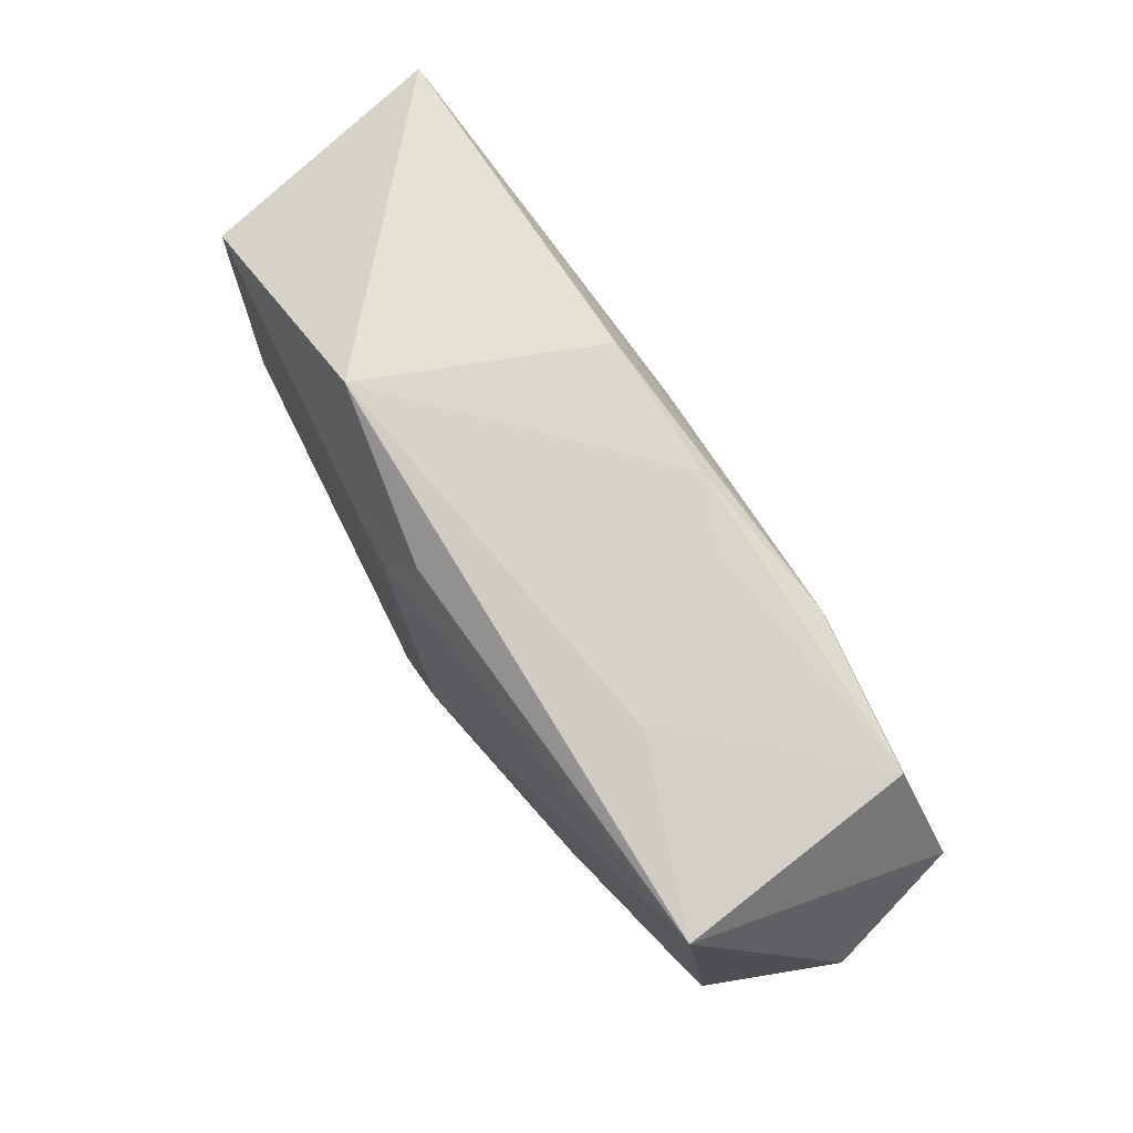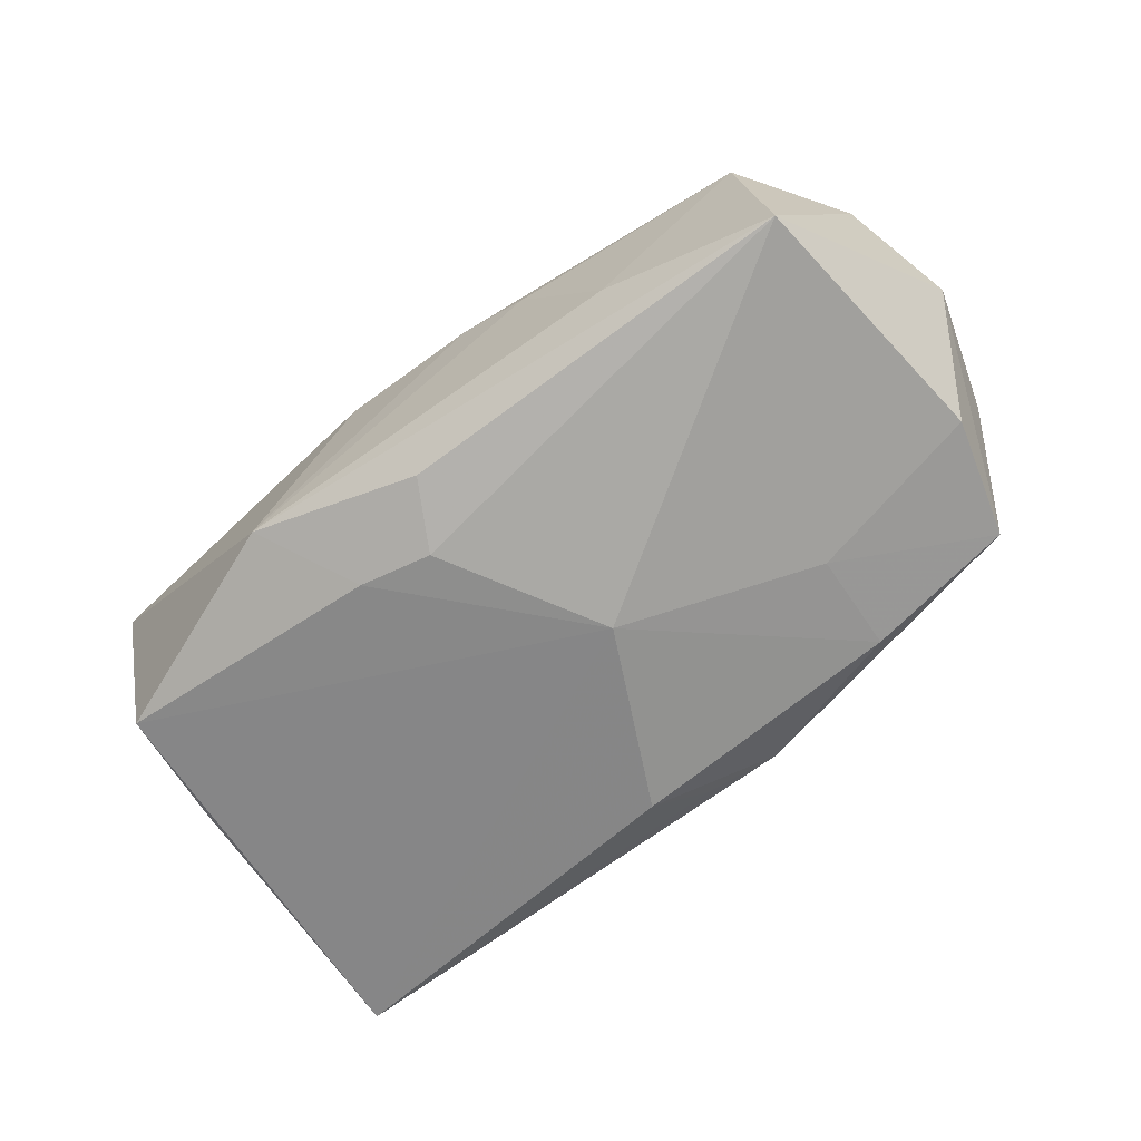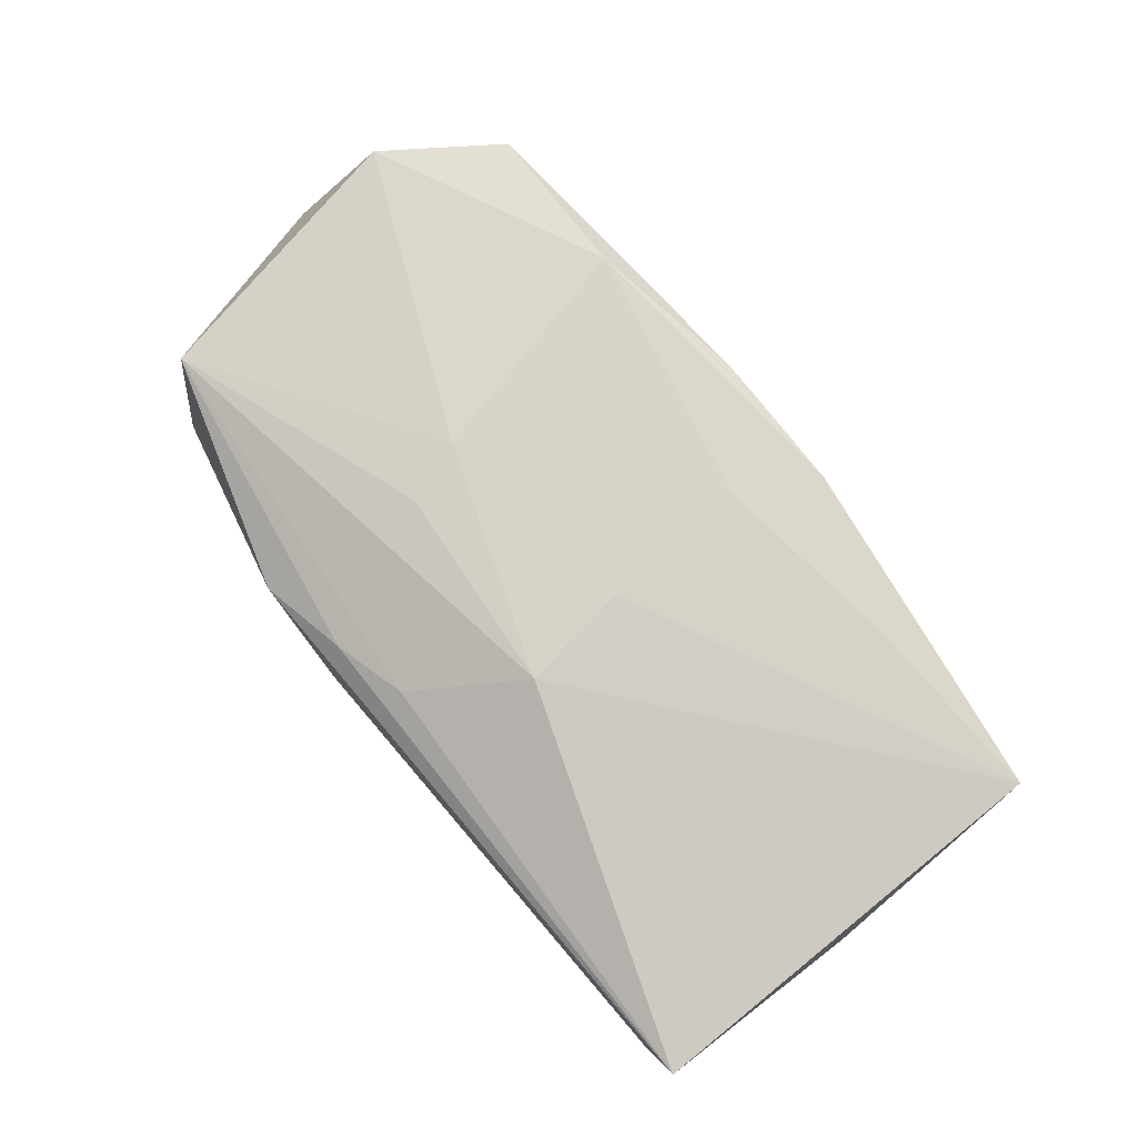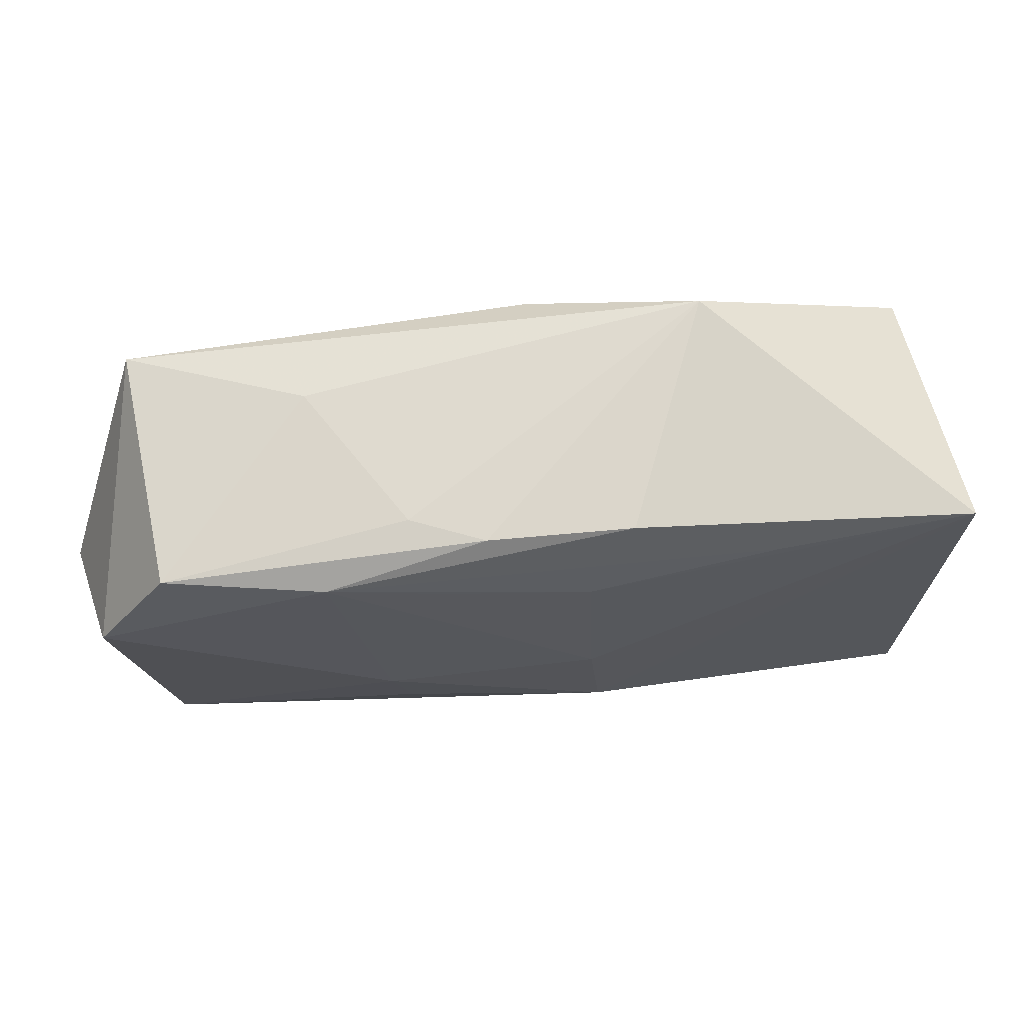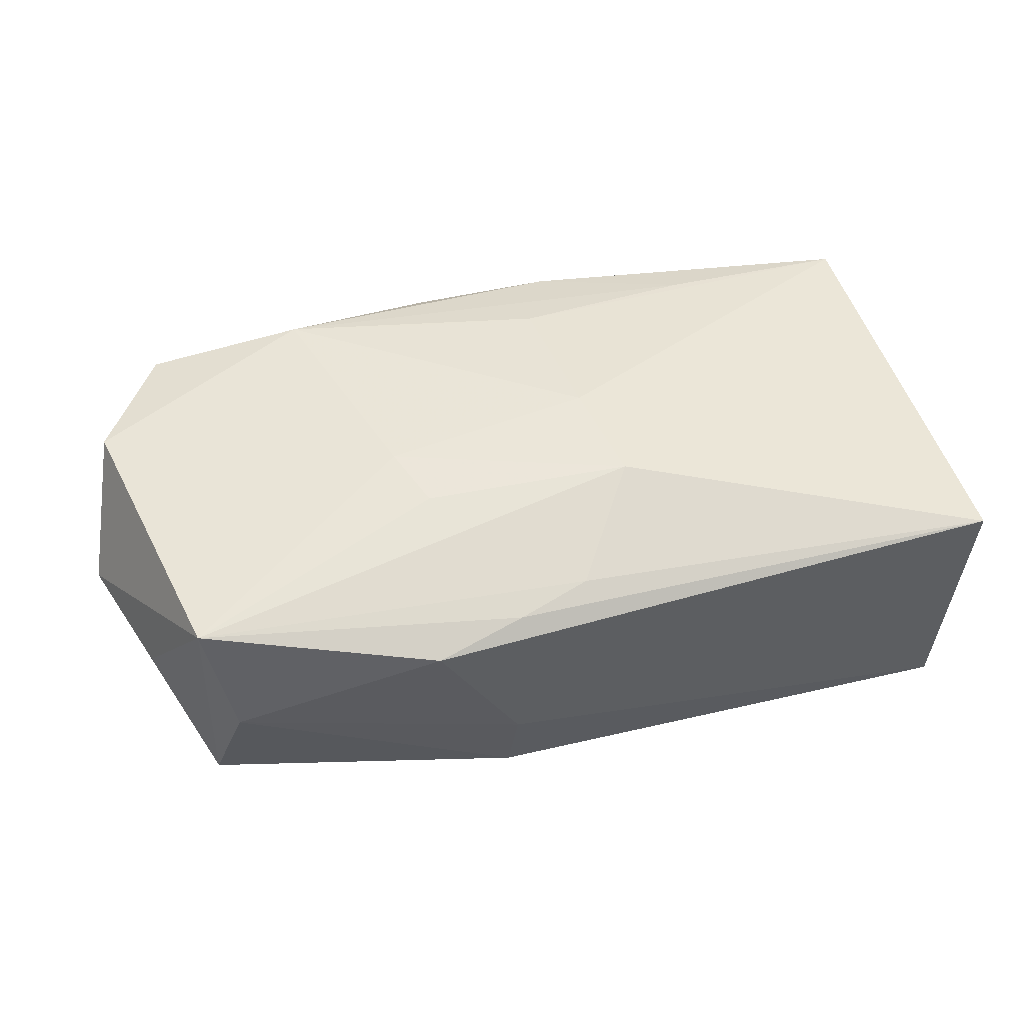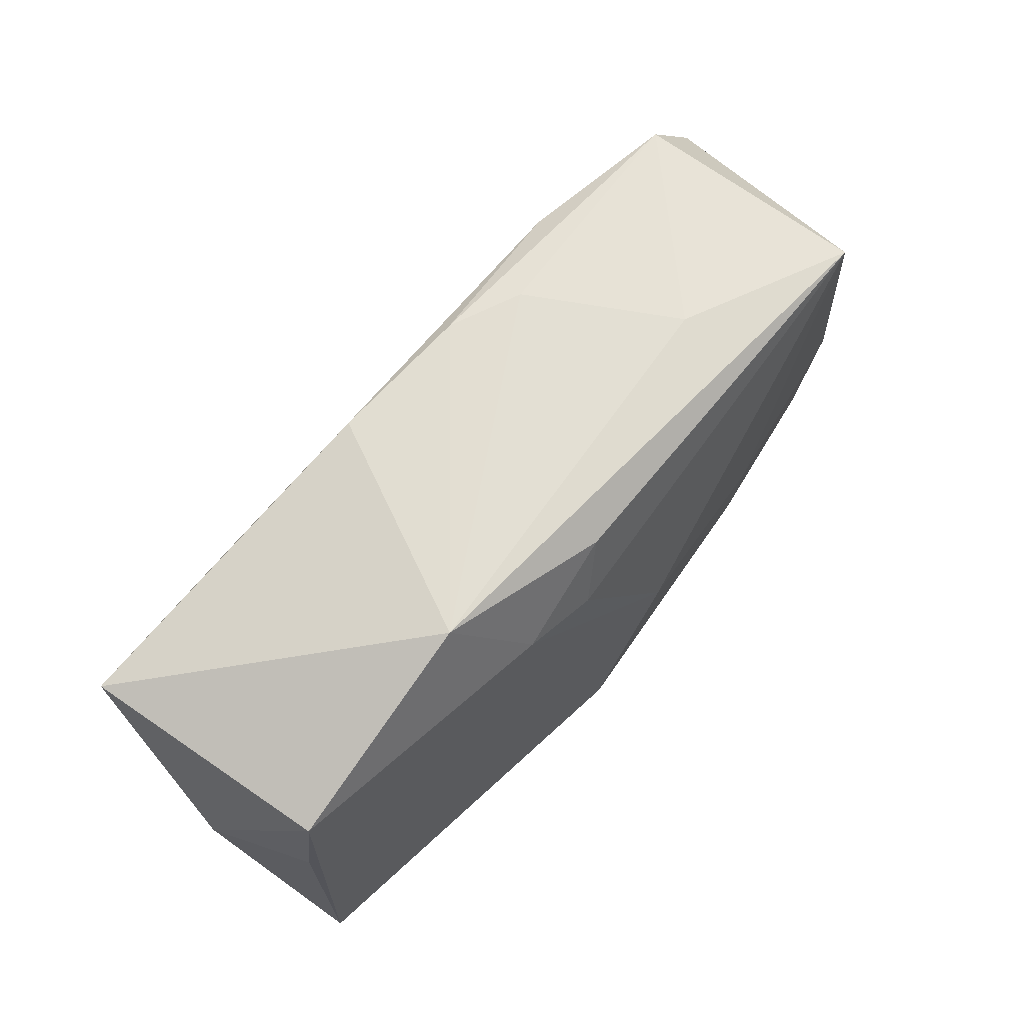
<metadata>
{"format":"obj","ext":"obj","renderer":"f3d","projection":"perspective","resolution":1024,"background":"white","views":[{"elev":77.6,"azim":-119.7,"up":"+Y"},{"elev":-63.5,"azim":-145.4,"up":"+Z"},{"elev":78.6,"azim":49.3,"up":"+Z"},{"elev":68.6,"azim":-3.4,"up":"+Y"},{"elev":50.7,"azim":-18.3,"up":"+Z"},{"elev":69.0,"azim":135.7,"up":"+Y"}]}
</metadata>
<code>
v -0.01405 -0.001691 0.01535
v 0.0353 -0.0216 -0.0136
v 0.009301 0.01514 -0.01408
v -0.03527 0.02072 -0.008652
v -0.01112 0.02174 0.008304
v -0.03968 -0.007671 0.002604
v -0.001177 -0.01836 0.01196
v -0.03544 -0.01425 0.0128
v -0.03608 -0.01415 -0.007771
v 0.004309 0.01368 0.01285
v 0.0009044 -0.01579 -0.01562
v -0.007666 -0.01987 0.0112
v 0.02088 0.01576 0.01061
v -0.02312 -0.006232 -0.01162
v -0.01234 -0.007304 0.01506
v -0.004594 0.02159 0.0105
v -0.04256 0.003509 0.002687
v -0.006084 0.0006113 -0.0156
v 0.004706 0.0002496 0.0149
v -0.03228 0.01992 0.01207
v -0.009253 -0.02065 -0.01007
v -0.0229 -0.01556 -0.01102
v -0.008623 -0.0216 -0.003113
v -0.01845 0.01905 0.0134
v 0.03831 0.01637 0.008547
v 0.005677 -0.009485 0.01535
v -0.01566 -0.02119 0.009909
v -0.007889 0.0162 0.0132
v -0.03855 -0.003273 -0.007771
v -0.03897 0.01021 0.01342
v 0.01518 0.02295 -0.01028
v 0.03498 0.003829 -0.01223
v 0.03393 0.01493 -0.01261
v -0.03354 -0.0168 0.002294
v 0.03887 -0.002467 -0.002481
v 0.002805 0.01422 -0.01438
v 8.912e-05 0.01997 -0.01241
v 0.008028 0.02123 0.009981
v -0.01967 0.02194 -0.003619
v -0.00277 -0.01942 -0.01191
v 0.03713 -0.0216 0.009436
f 33 2 18
f 31 25 33
f 17 30 4
f 4 30 20
f 31 37 4
f 38 25 31
f 35 33 25
f 41 23 2
f 41 25 26
f 2 35 41
f 41 35 25
f 8 30 17
f 8 1 30
f 18 4 36
f 36 4 37
f 31 4 39
f 39 4 20
f 20 30 24
f 30 1 24
f 2 33 32
f 32 35 2
f 33 35 32
f 18 2 11
f 11 22 18
f 2 23 21
f 22 11 21
f 14 4 18
f 18 22 14
f 6 8 17
f 26 1 15
f 15 8 26
f 1 8 15
f 3 36 37
f 31 33 3
f 3 37 31
f 3 33 18
f 18 36 3
f 5 39 20
f 31 39 5
f 10 24 28
f 28 24 19
f 19 10 28
f 25 10 19
f 26 25 19
f 19 1 26
f 19 24 1
f 40 11 2
f 2 21 40
f 40 21 11
f 34 21 23
f 4 14 29
f 17 4 29
f 7 41 26
f 7 12 41
f 26 8 7
f 8 12 7
f 16 5 20
f 20 24 16
f 16 24 38
f 16 38 31
f 31 5 16
f 13 10 25
f 24 10 13
f 25 38 13
f 38 24 13
f 27 34 23
f 27 12 8
f 8 34 27
f 23 41 27
f 41 12 27
f 9 14 22
f 9 29 14
f 22 21 9
f 21 34 9
f 8 6 9
f 9 34 8
f 9 6 17
f 17 29 9

</code>
